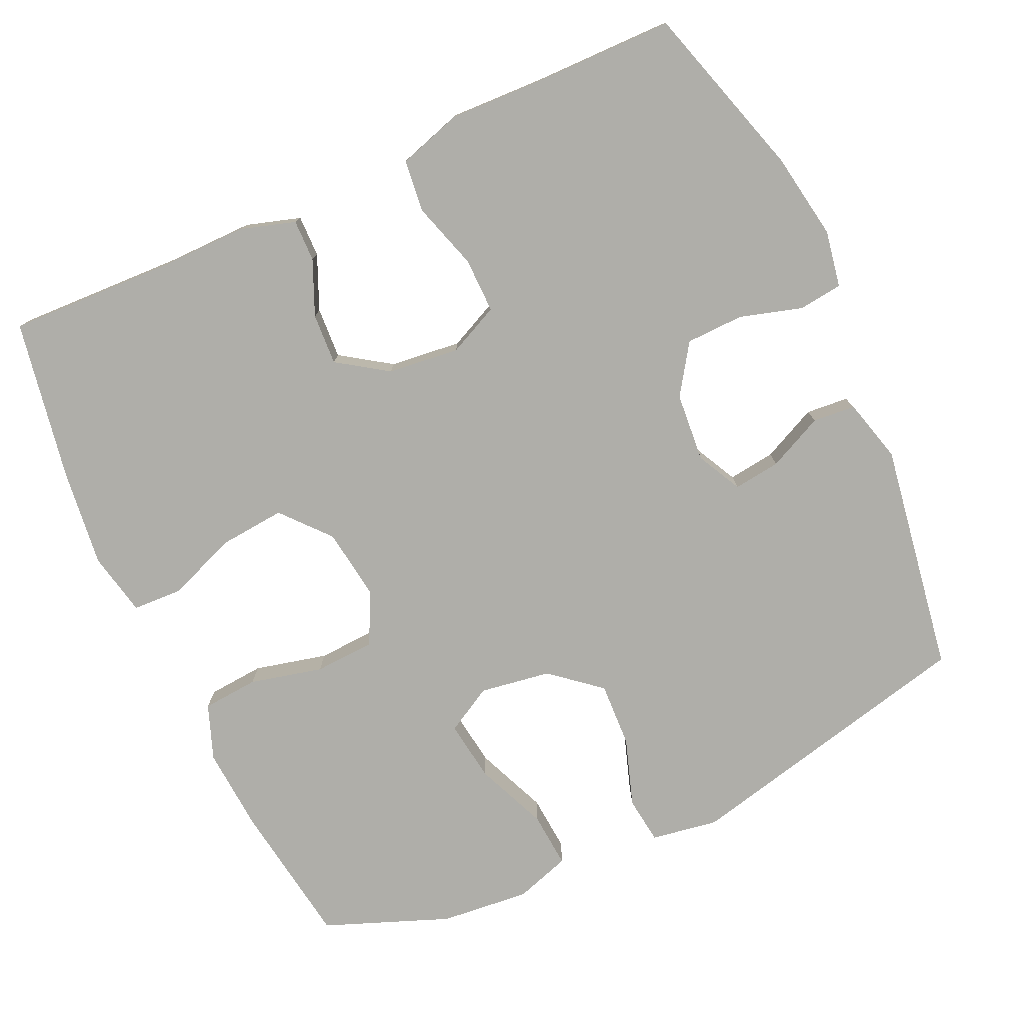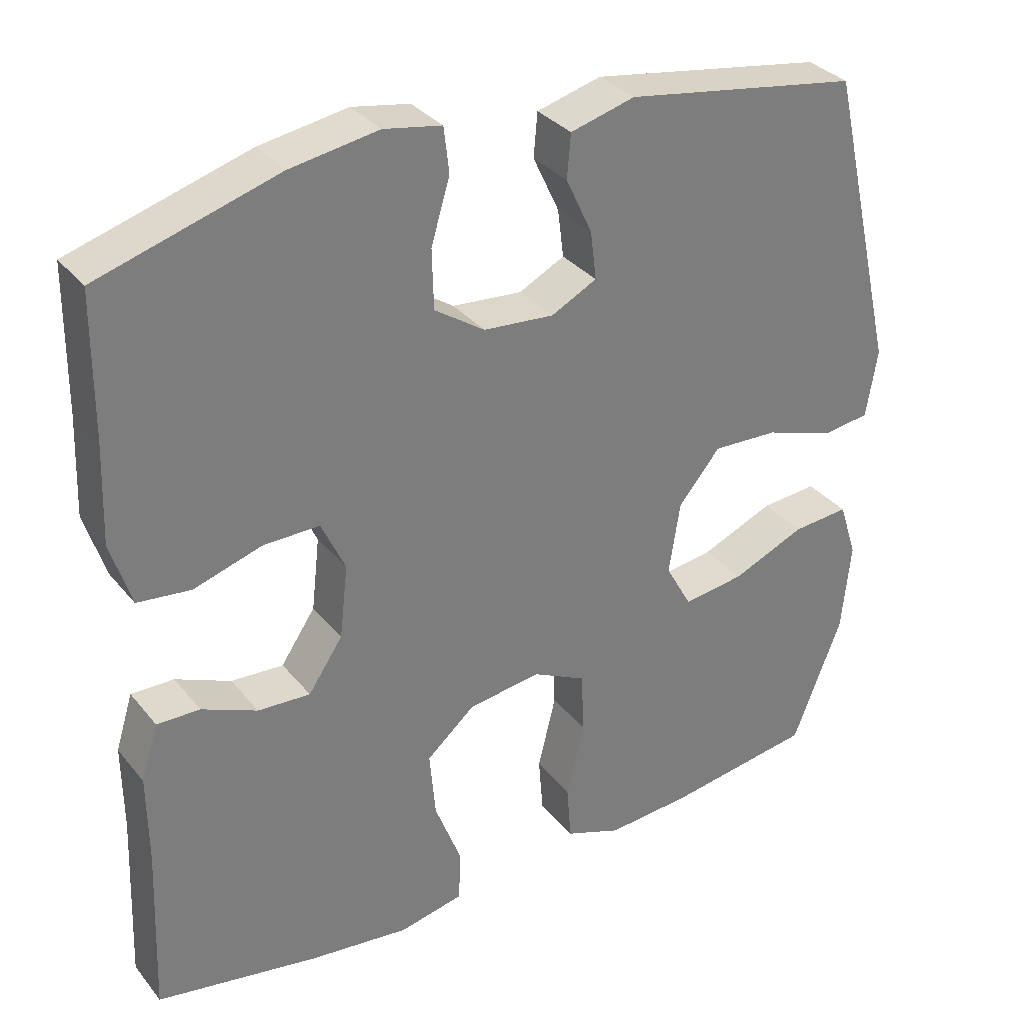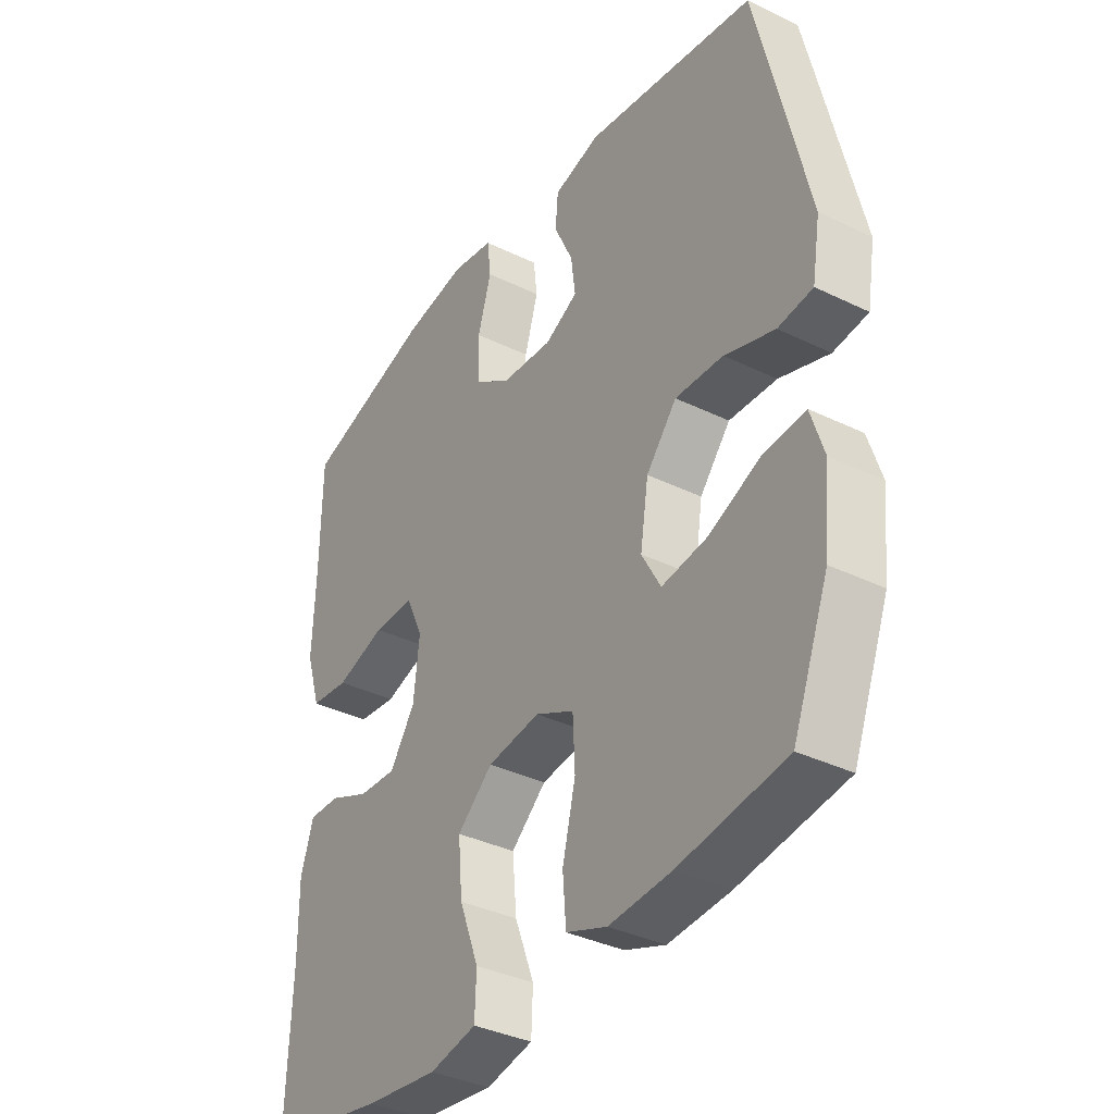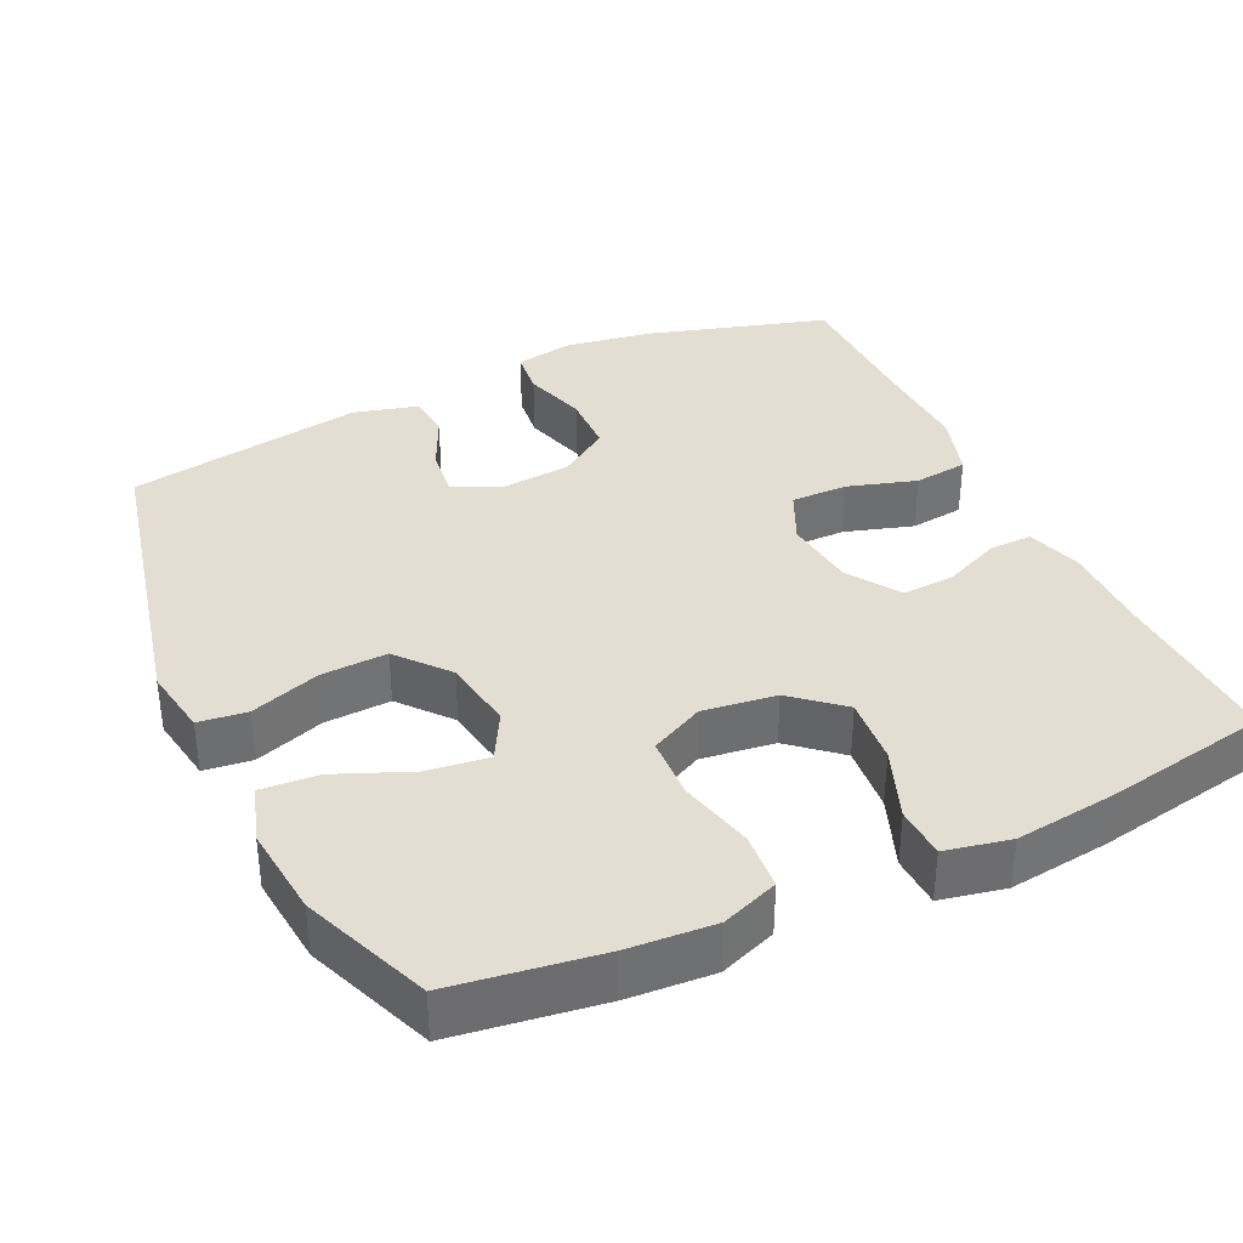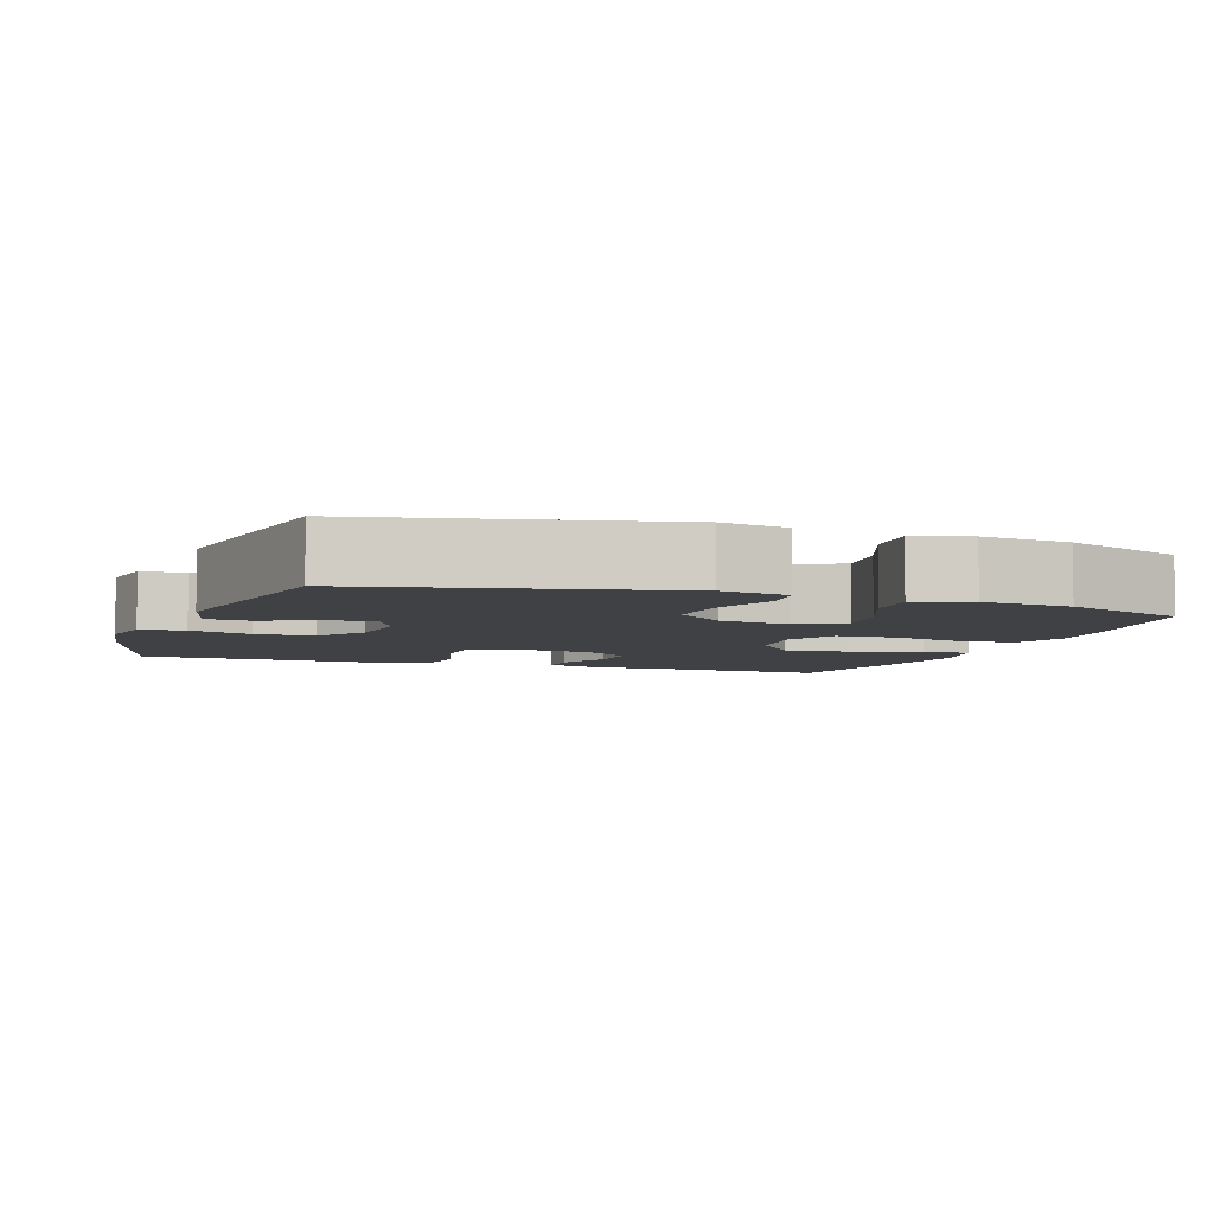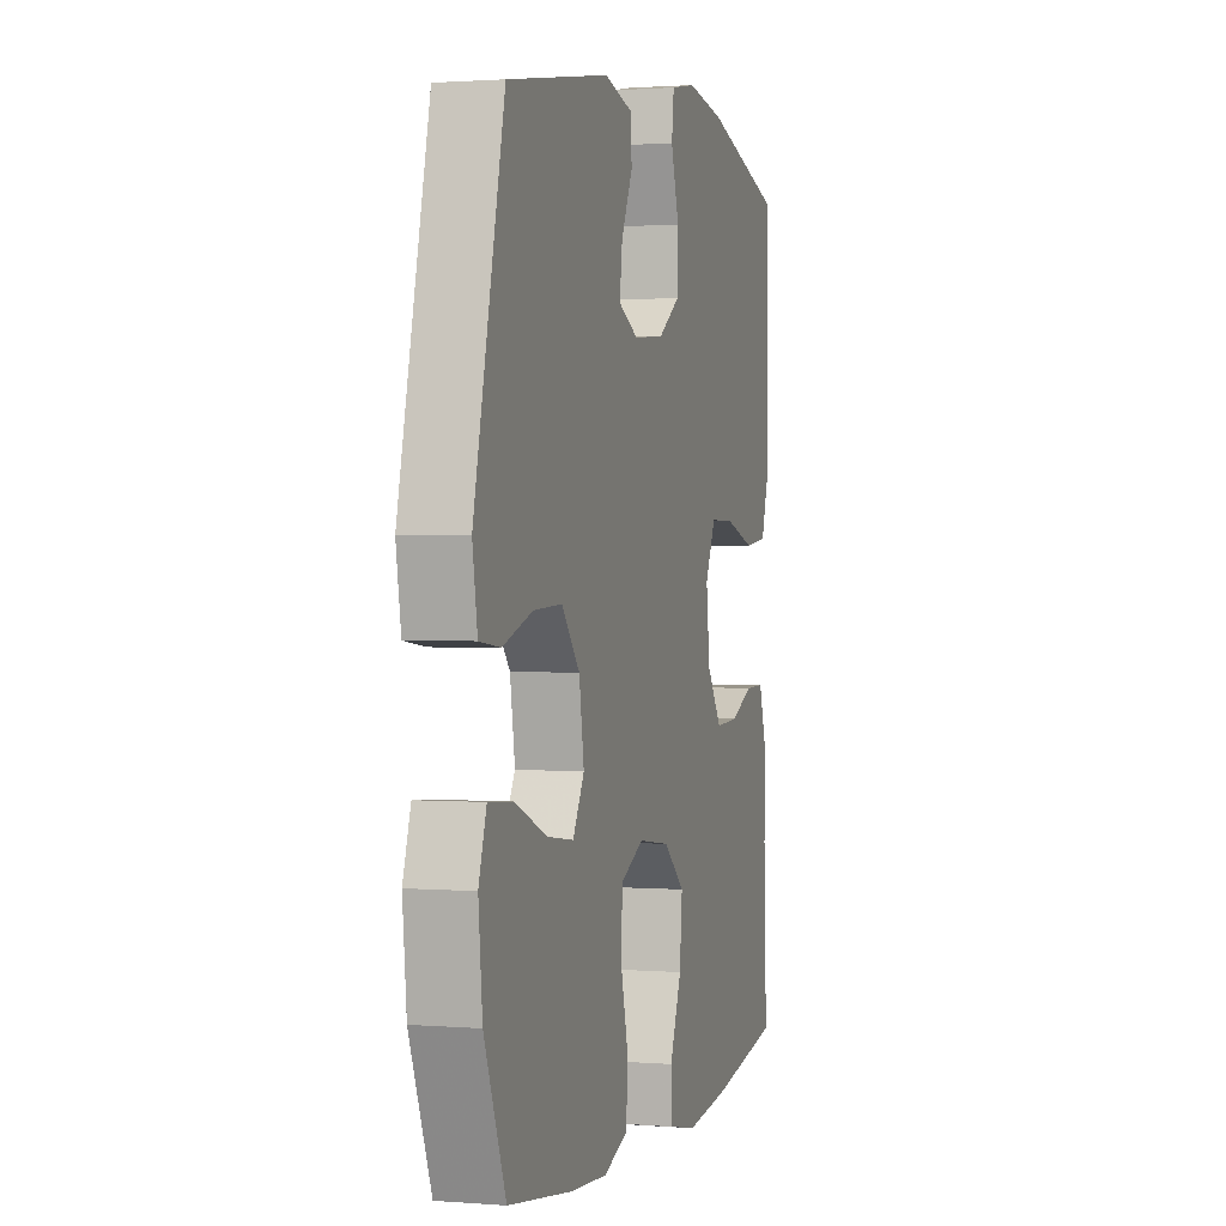
<metadata>
{"format":"obj","ext":"obj","renderer":"f3d","projection":"perspective","resolution":1024,"background":"white","views":[{"elev":-77.5,"azim":-65.3,"up":"+Y"},{"elev":32.7,"azim":-32.4,"up":"+Z"},{"elev":-36.4,"azim":57.6,"up":"+Z"},{"elev":36.3,"azim":154.7,"up":"+Y"},{"elev":-5.4,"azim":70.3,"up":"+Y"},{"elev":1.4,"azim":106.3,"up":"+Z"}]}
</metadata>
<code>
v 0.5 0.07 0.5
v 0.593 0.07 0.097
v 0.578 0.07 0.006
v 0.514 0.07 -0.002
v 0.422 0.07 0.029
v 0.334 0.07 0.033
v 0.278 0.07 -0.034
v 0.263 0.07 -0.13
v 0.298 0.07 -0.193
v 0.38 0.07 -0.182
v 0.478 0.07 -0.141
v 0.554 0.07 -0.135
v 0.578 0.07 -0.21
v 0.566 0.07 -0.331
v 0.5 0.07 -0.5
v 0.304 0.07 -0.529
v 0.19 0.07 -0.537
v 0.115 0.07 -0.509
v 0.109 0.07 -0.433
v 0.133 0.07 -0.334
v 0.129 0.07 -0.252
v 0.058 0.07 -0.217
v -0.039 0.07 -0.23
v -0.104 0.07 -0.286
v -0.096 0.07 -0.375
v -0.06 0.07 -0.469
v -0.063 0.07 -0.537
v -0.149 0.07 -0.555
v -0.282 0.07 -0.539
v -0.5 0.07 -0.5
v -0.491 0.07 -0.272
v -0.492 0.07 -0.155
v -0.469 0.07 -0.081
v -0.412 0.07 -0.082
v -0.338 0.07 -0.114
v -0.268 0.07 -0.118
v -0.222 0.07 -0.05
v -0.211 0.07 0.047
v -0.243 0.07 0.116
v -0.318 0.07 0.115
v -0.409 0.07 0.087
v -0.48 0.07 0.095
v -0.507 0.07 0.182
v -0.502 0.07 0.313
v -0.5 0.07 0.5
v -0.262 0.07 0.571
v -0.145 0.07 0.59
v -0.068 0.07 0.576
v -0.061 0.07 0.516
v -0.086 0.07 0.432
v -0.084 0.07 0.353
v -0.017 0.07 0.308
v 0.077 0.07 0.3
v 0.138 0.07 0.331
v 0.13 0.07 0.395
v 0.095 0.07 0.47
v 0.1 0.07 0.528
v 0.186 0.07 0.551
v 0.5 0 0.5
v 0.593 0 0.097
v 0.578 0 0.006
v 0.514 0 -0.002
v 0.422 0 0.029
v 0.334 0 0.033
v 0.278 0 -0.034
v 0.263 0 -0.13
v 0.298 0 -0.193
v 0.38 0 -0.182
v 0.478 0 -0.141
v 0.554 0 -0.135
v 0.578 0 -0.21
v 0.566 0 -0.331
v 0.5 0 -0.5
v 0.304 0 -0.529
v 0.19 0 -0.537
v 0.115 0 -0.509
v 0.109 0 -0.433
v 0.133 0 -0.334
v 0.129 0 -0.252
v 0.058 0 -0.217
v -0.039 0 -0.23
v -0.104 0 -0.286
v -0.096 0 -0.375
v -0.06 0 -0.469
v -0.063 0 -0.537
v -0.149 0 -0.555
v -0.282 0 -0.539
v -0.5 0 -0.5
v -0.491 0 -0.272
v -0.492 0 -0.155
v -0.469 0 -0.081
v -0.412 0 -0.082
v -0.338 0 -0.114
v -0.268 0 -0.118
v -0.222 0 -0.05
v -0.211 0 0.047
v -0.243 0 0.116
v -0.318 0 0.115
v -0.409 0 0.087
v -0.48 0 0.095
v -0.507 0 0.182
v -0.502 0 0.313
v -0.5 0 0.5
v -0.262 0 0.571
v -0.145 0 0.59
v -0.068 0 0.576
v -0.061 0 0.516
v -0.086 0 0.432
v -0.084 0 0.353
v -0.017 0 0.308
v 0.077 0 0.3
v 0.138 0 0.331
v 0.13 0 0.395
v 0.095 0 0.47
v 0.1 0 0.528
v 0.186 0 0.551
f 3 4 5
f 2 3 5
f 1 2 5
f 58 1 5
f 57 58 5
f 56 57 5
f 55 56 5
f 54 55 5 6
f 53 54 6 7
f 52 53 7 8
f 51 52 8 9
f 48 49 50
f 47 48 50
f 46 47 50
f 45 46 50
f 44 45 50
f 44 50 51
f 43 44 51
f 42 43 51
f 41 42 51
f 40 41 51
f 39 40 51
f 38 39 51 9
f 33 34 35
f 32 33 35
f 31 32 35
f 31 35 36
f 30 31 36
f 29 30 36
f 28 29 36
f 27 28 36
f 26 27 36
f 25 26 36
f 24 25 36 37
f 18 19 20
f 17 18 20
f 16 17 20
f 15 16 20
f 14 15 20
f 13 14 20
f 12 13 20
f 11 12 20
f 10 11 20
f 9 10 20 21
f 38 9 21 22
f 23 24 37 38
f 22 23 38
f 63 62 61
f 63 61 60
f 63 60 59
f 63 59 116
f 63 116 115
f 63 115 114
f 63 114 113
f 64 63 113 112
f 65 64 112 111
f 66 65 111 110
f 67 66 110 109
f 108 107 106
f 108 106 105
f 108 105 104
f 108 104 103
f 108 103 102
f 109 108 102
f 109 102 101
f 109 101 100
f 109 100 99
f 109 99 98
f 109 98 97
f 67 109 97 96
f 93 92 91
f 93 91 90
f 93 90 89
f 94 93 89
f 94 89 88
f 94 88 87
f 94 87 86
f 94 86 85
f 94 85 84
f 94 84 83
f 95 94 83 82
f 78 77 76
f 78 76 75
f 78 75 74
f 78 74 73
f 78 73 72
f 78 72 71
f 78 71 70
f 78 70 69
f 78 69 68
f 79 78 68 67
f 80 79 67 96
f 96 95 82 81
f 96 81 80
f 1 59 60 2
f 2 60 61 3
f 3 61 62 4
f 4 62 63 5
f 5 63 64 6
f 6 64 65 7
f 7 65 66 8
f 8 66 67 9
f 9 67 68 10
f 10 68 69 11
f 11 69 70 12
f 12 70 71 13
f 13 71 72 14
f 14 72 73 15
f 15 73 74 16
f 16 74 75 17
f 17 75 76 18
f 18 76 77 19
f 19 77 78 20
f 20 78 79 21
f 21 79 80 22
f 22 80 81 23
f 23 81 82 24
f 24 82 83 25
f 25 83 84 26
f 26 84 85 27
f 27 85 86 28
f 28 86 87 29
f 29 87 88 30
f 30 88 89 31
f 31 89 90 32
f 32 90 91 33
f 33 91 92 34
f 34 92 93 35
f 35 93 94 36
f 36 94 95 37
f 37 95 96 38
f 38 96 97 39
f 39 97 98 40
f 40 98 99 41
f 41 99 100 42
f 42 100 101 43
f 43 101 102 44
f 44 102 103 45
f 45 103 104 46
f 46 104 105 47
f 47 105 106 48
f 48 106 107 49
f 49 107 108 50
f 50 108 109 51
f 51 109 110 52
f 52 110 111 53
f 53 111 112 54
f 54 112 113 55
f 55 113 114 56
f 56 114 115 57
f 57 115 116 58
f 58 116 59 1

</code>
